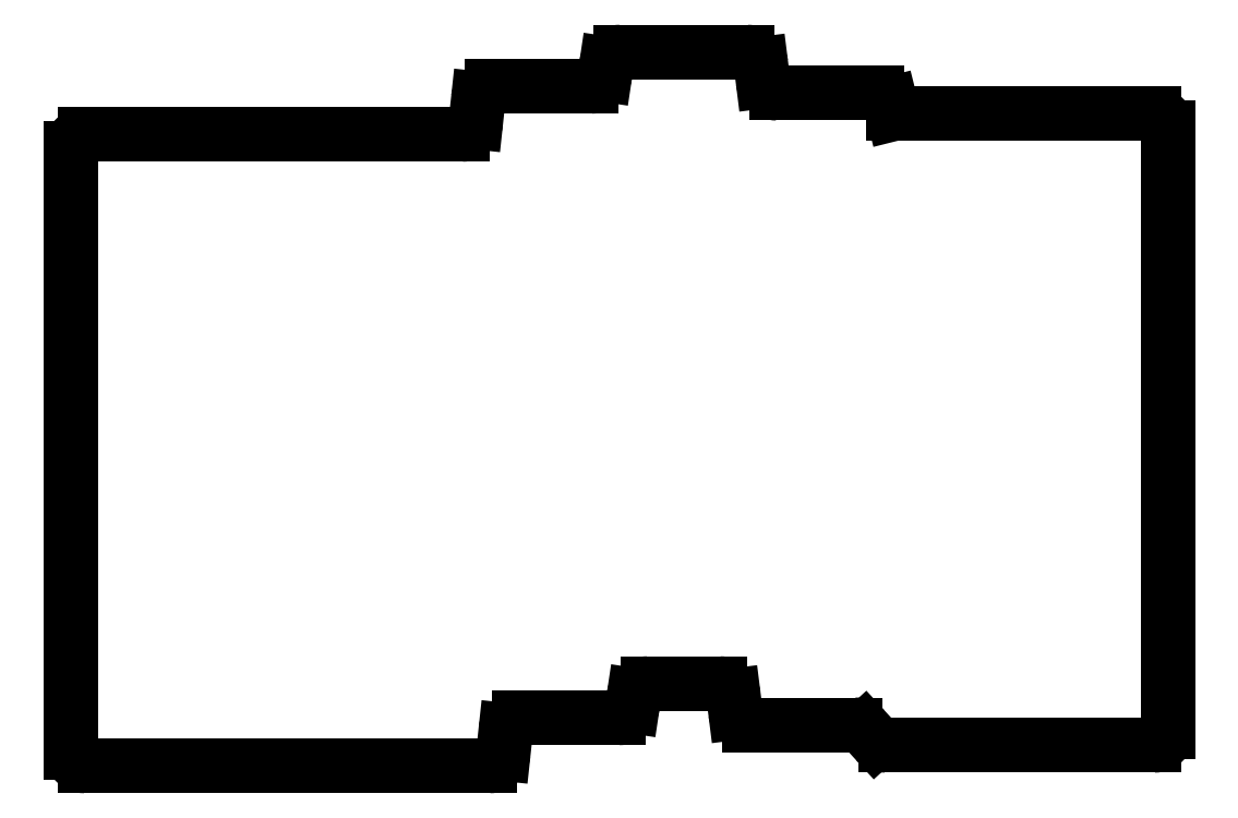
<metadata>
{"format":"dxf","ext":"dxf","renderer":"ezdxf+matplotlib","layout":"modelspace","background":"white","min_lineweight":24,"dpi":150}
</metadata>
<code>
0
SECTION
2
ENTITIES
0
LINE
8
0
10
85.75
20
-158.5
11
85.75
21
-70.5
0
LINE
8
0
10
87.75
20
-68.5
11
142.7
21
-68.5
0
LINE
8
0
10
144.7
20
-66.71
11
145.1
21
-63.29
0
LINE
8
0
10
147
20
-61.5
11
161.5
21
-61.5
0
LINE
8
0
10
163.5
20
-59.8
11
163.7
21
-58.2
0
LINE
8
0
10
165.7
20
-56.5
11
184.2
21
-56.5
0
LINE
8
0
10
186.2
20
-58.25
11
186.5
21
-60.75
0
LINE
8
0
10
188.5
20
-62.5
11
203.2
21
-62.5
0
LINE
8
0
10
205.1
20
-64.01
11
205.5
21
-65.5
0
LINE
8
0
10
205.5
20
-65.5
11
243.5
21
-65.5
0
LINE
8
0
10
245.5
20
-67.5
11
245.5
21
-155.5
0
LINE
8
0
10
204.4
20
-157.5
11
243.5
21
-157.5
0
LINE
8
0
10
202.9
20
-156.9
11
201.3
21
-155.1
0
LINE
8
0
10
199.9
20
-154.5
11
184.5
21
-154.5
0
LINE
8
0
10
182.5
20
-152.7
11
182.2
21
-150.3
0
LINE
8
0
10
180.2
20
-148.5
11
169.7
21
-148.5
0
LINE
8
0
10
167.7
20
-150.2
11
167.5
21
-151.8
0
LINE
8
0
10
165.5
20
-153.5
11
151
21
-153.5
0
LINE
8
0
10
149.1
20
-155.3
11
148.7
21
-158.7
0
LINE
8
0
10
87.75
20
-160.5
11
146.7
21
-160.5
0
ARC
8
0
10
87.75
20
-70.5
40
2
50
90
51
180
0
ARC
8
0
10
142.7
20
-66.5
40
2
50
270
51
353.9
0
ARC
8
0
10
147
20
-63.5
40
2
50
90
51
173.9
0
ARC
8
0
10
161.5
20
-59.5
40
2
50
270
51
351.5
0
ARC
8
0
10
165.7
20
-58.5
40
2
50
90
51
171.5
0
ARC
8
0
10
184.2
20
-58.5
40
2
50
7.125
51
90
0
ARC
8
0
10
188.5
20
-60.5
40
2
50
187.1
51
270
0
ARC
8
0
10
203.2
20
-64.5
40
2
50
14.04
51
90
0
ARC
8
0
10
243.5
20
-67.5
40
2
50
0
51
90
0
ARC
8
0
10
243.5
20
-155.5
40
2
50
270
51
0
0
ARC
8
0
10
204.4
20
-155.5
40
2
50
222.5
51
270
0
ARC
8
0
10
199.9
20
-156.5
40
2
50
42.51
51
90
0
ARC
8
0
10
184.5
20
-152.5
40
2
50
187.1
51
270
0
ARC
8
0
10
180.2
20
-150.5
40
2
50
7.125
51
90
0
ARC
8
0
10
169.7
20
-150.5
40
2
50
90
51
171.5
0
ARC
8
0
10
165.5
20
-151.5
40
2
50
270
51
351.5
0
ARC
8
0
10
151
20
-155.5
40
2
50
90
51
173.9
0
ARC
8
0
10
146.7
20
-158.5
40
2
50
270
51
353.9
0
ARC
8
0
10
87.75
20
-158.5
40
2
50
180
51
270
0
ENDSEC
0
EOF

</code>
